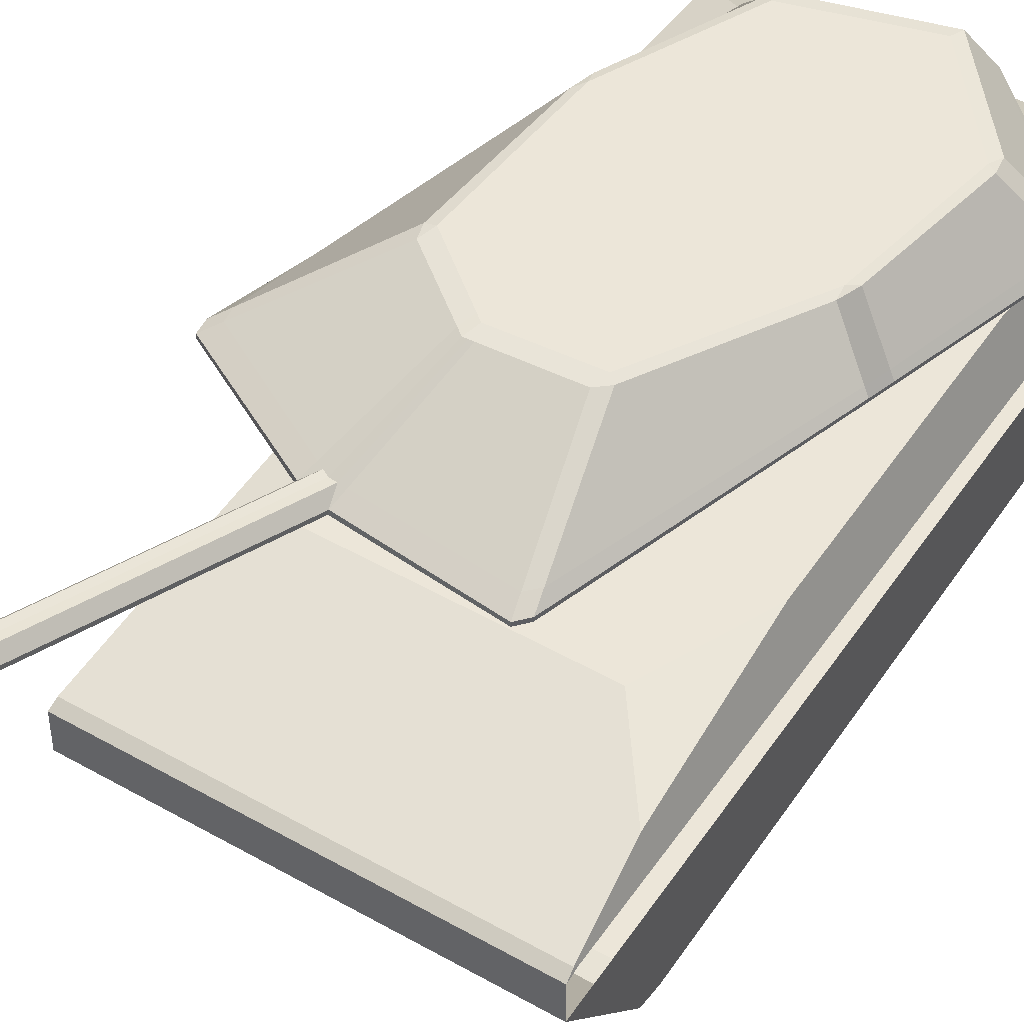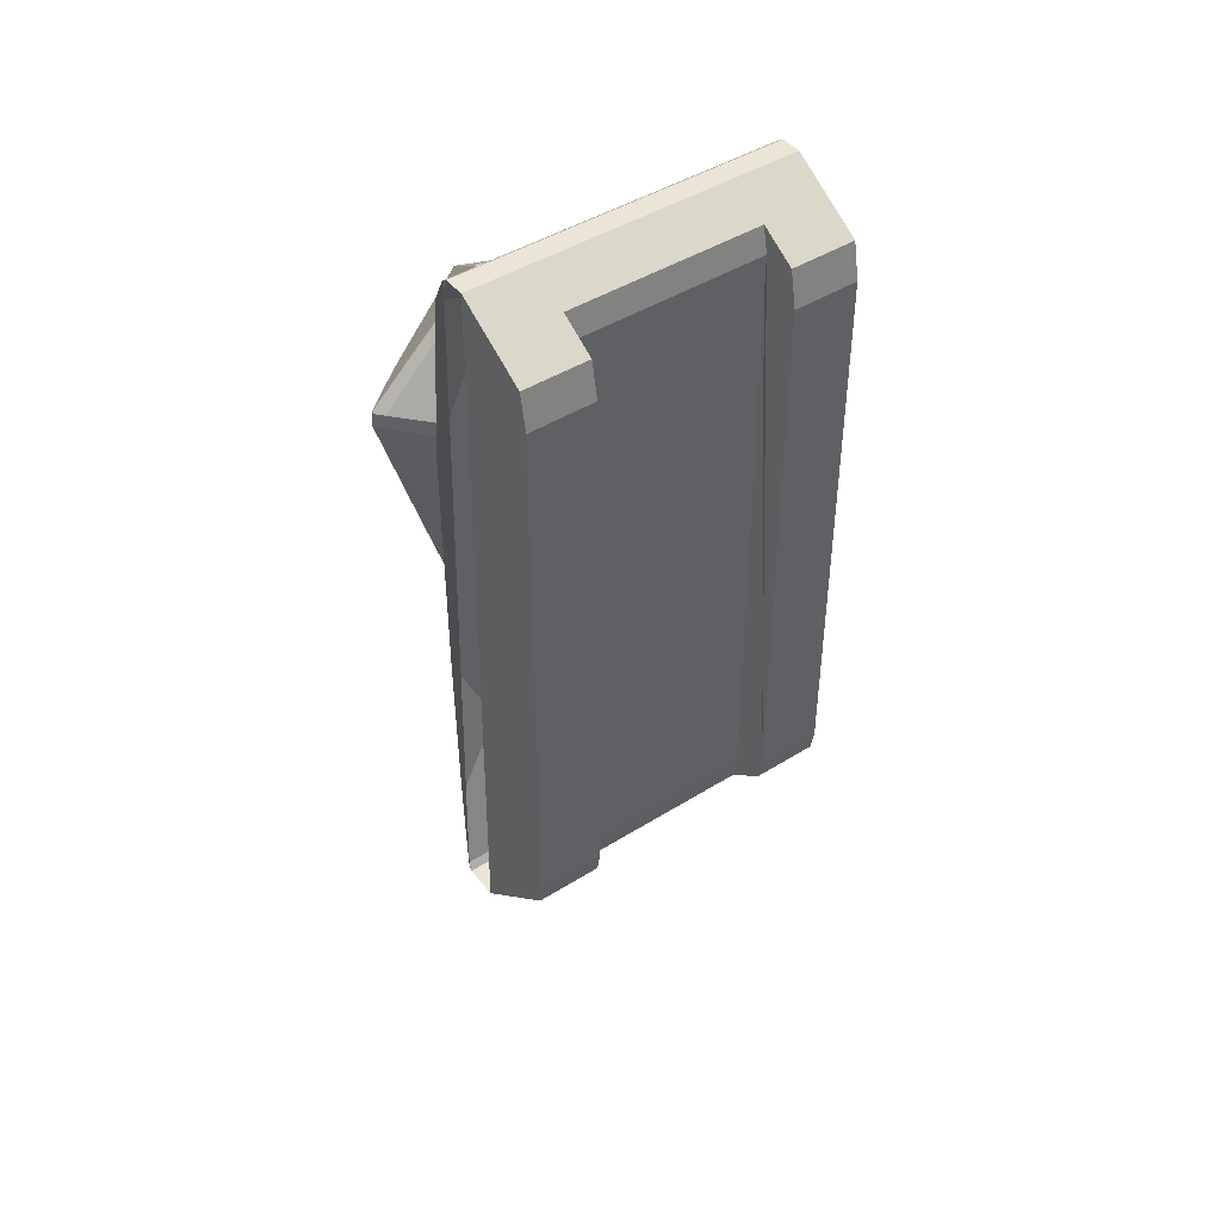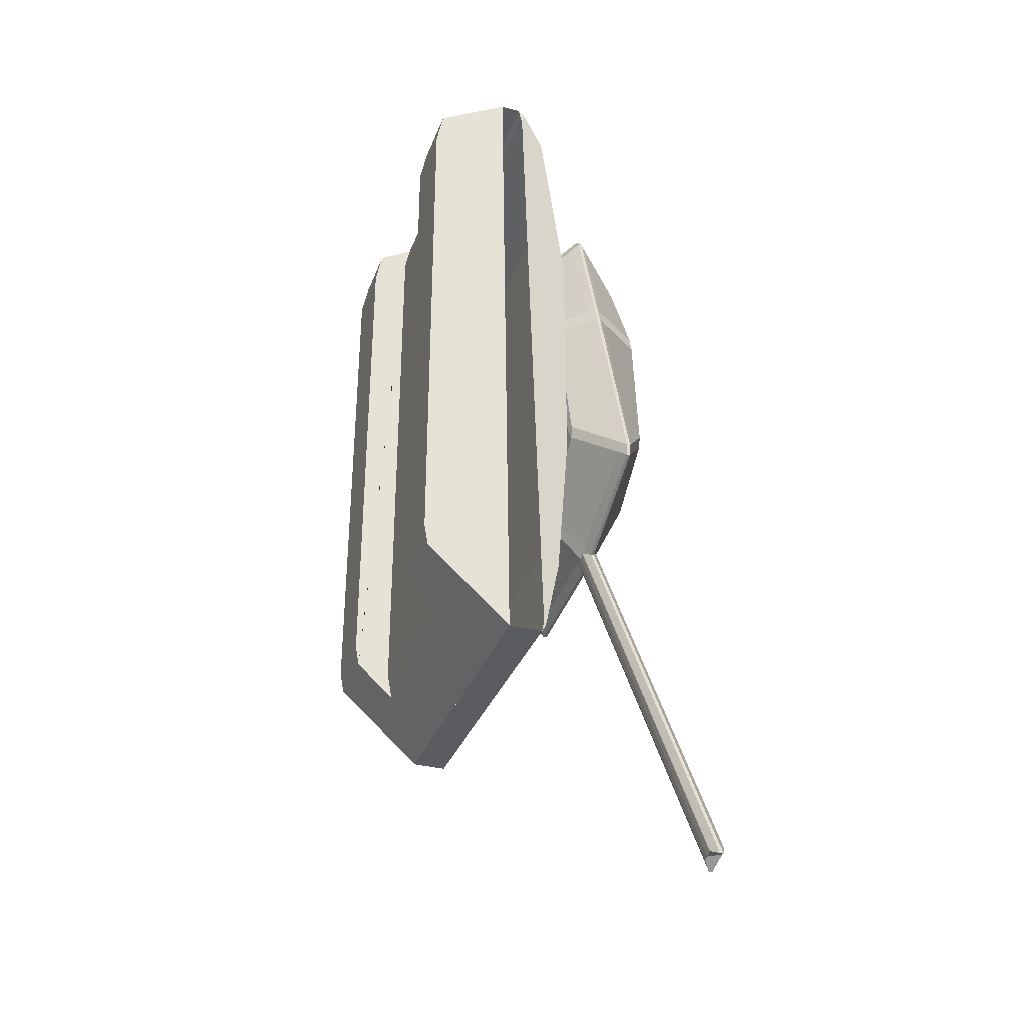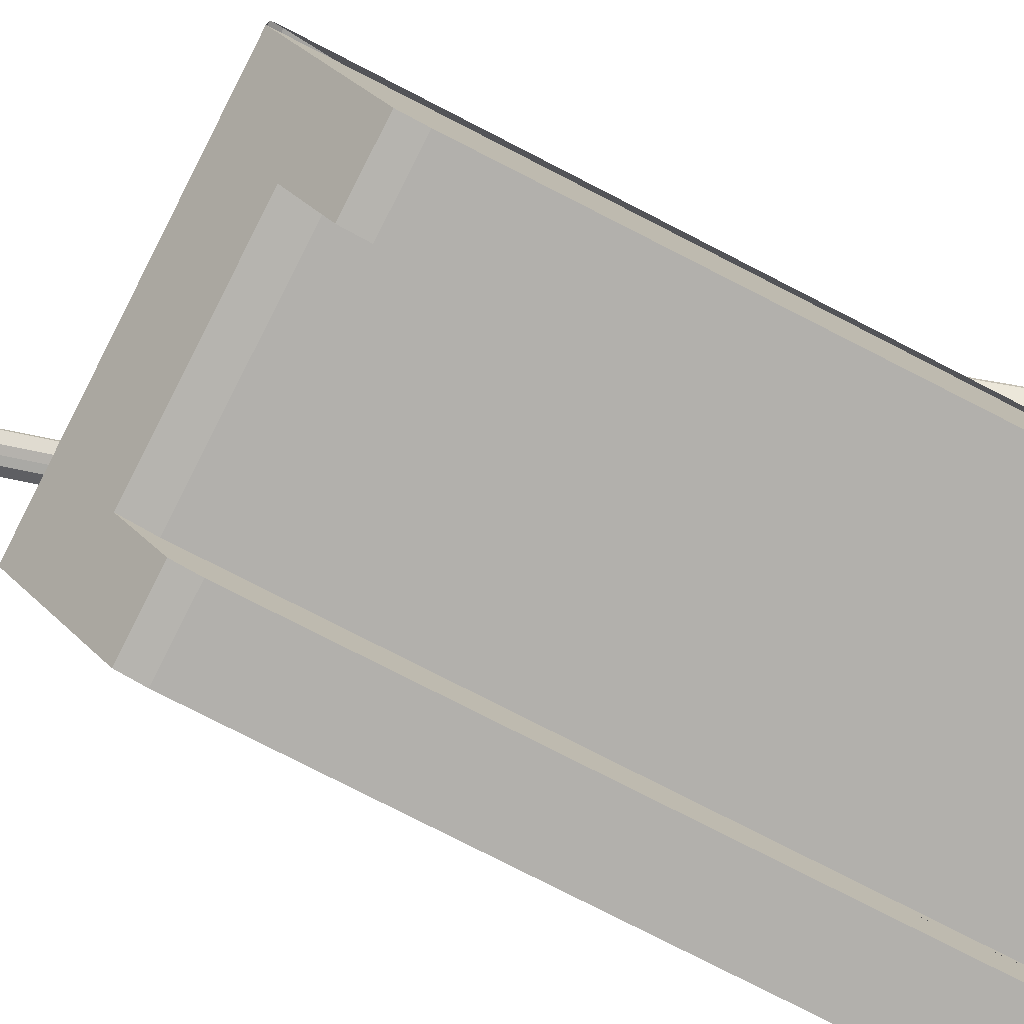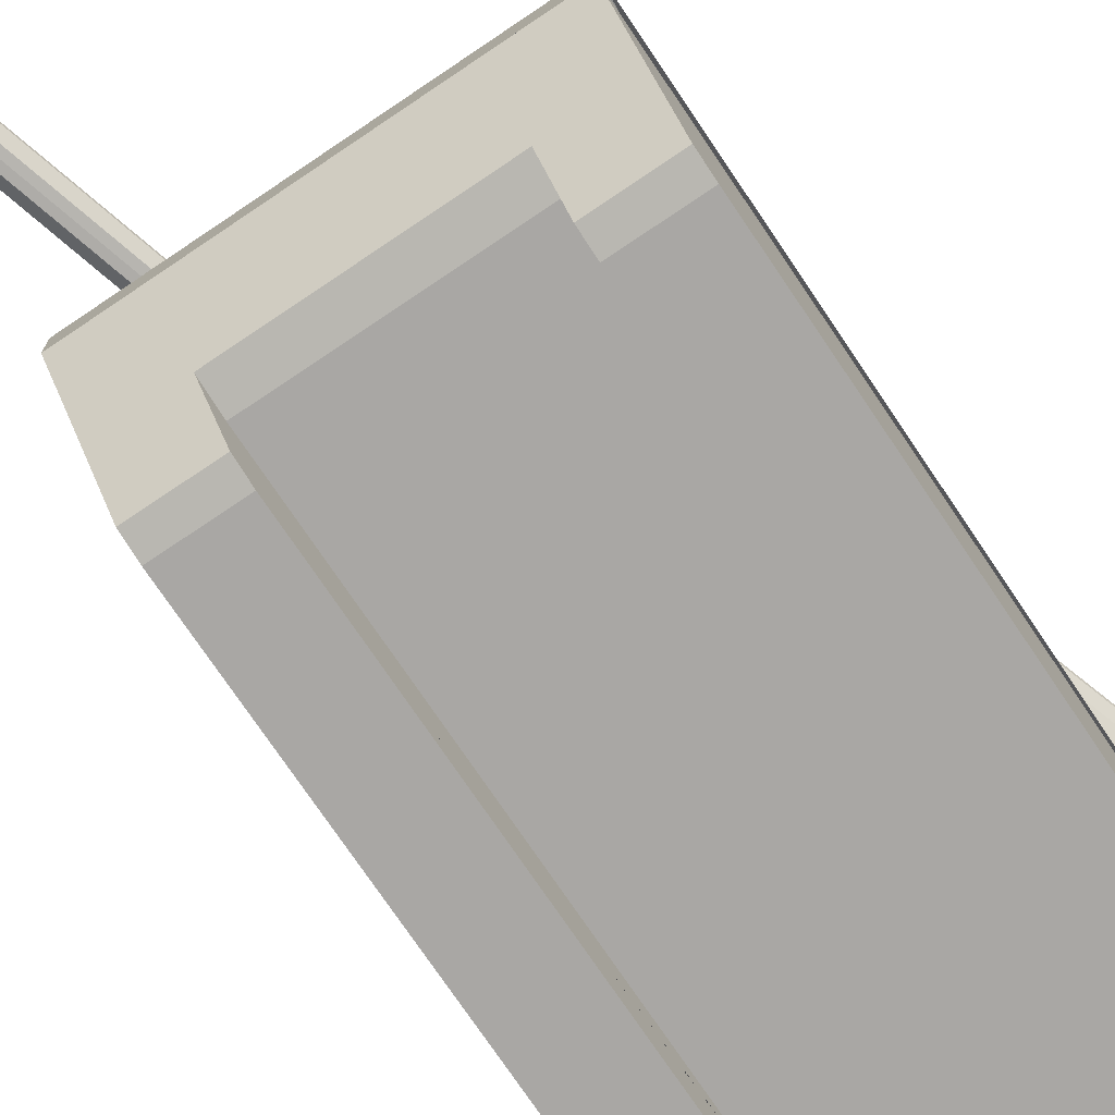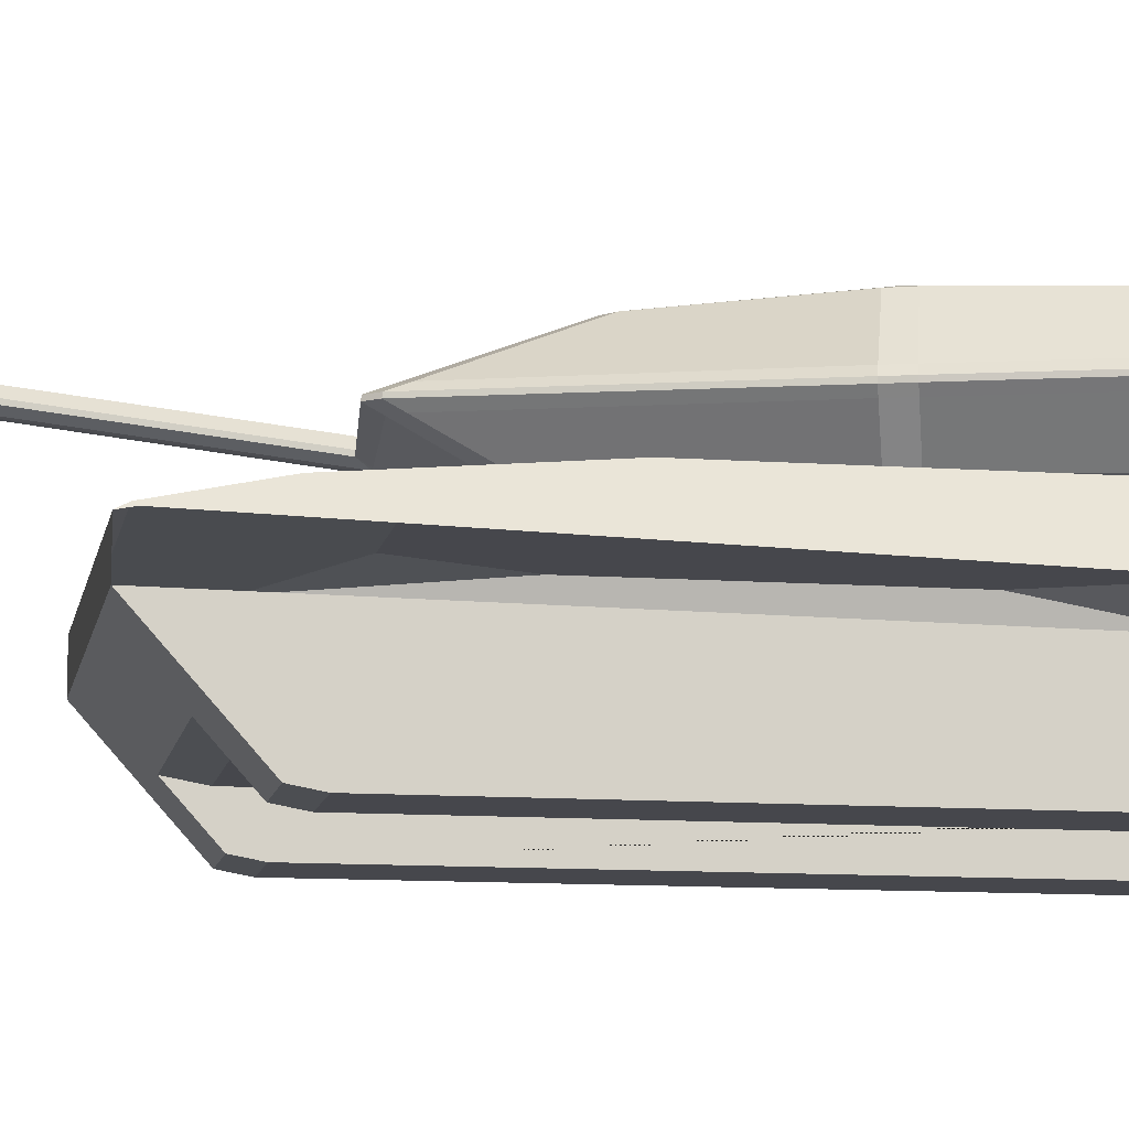
<metadata>
{"format":"obj","ext":"obj","renderer":"f3d","projection":"perspective","resolution":1024,"background":"white","views":[{"elev":49.2,"azim":-147.7,"up":"+Y"},{"elev":44.4,"azim":-36.2,"up":"+Z"},{"elev":-34.0,"azim":70.7,"up":"+Z"},{"elev":-78.6,"azim":-117.0,"up":"+Y"},{"elev":-74.7,"azim":-146.0,"up":"+Y"},{"elev":-11.0,"azim":-100.1,"up":"+Y"}]}
</metadata>
<code>
o chassis_Cube.002
v -2.954 0.0032 6.508
v -2.954 0.1776 -6.599
v -2.954 0.1776 -6.599
v -2.954 0.0032 6.508
v -2.938 0.8805 -6.448
v -2.954 0.7984 -6.599
v -2.954 0.84 -6.387
v -2.954 0.3768 6.508
v -2.935 0.5139 6.409
v -2.954 0.4566 6.198
v -2.954 -1.403 -5.187
v -2.954 -1.475 -4.794
v -2.954 -1.475 5.042
v -2.954 -1.347 5.694
v -2.658 1.475 -2.06
v -1.871 1.475 -3.806
v -2.787 1.201 -5.024
v -2.658 1.475 2.487
v -2.81 0.9468 5.768
v -1.532 1.475 4.984
v -1.761 0.0032 6.508
v -1.761 0.1776 -6.599
v -1.761 0.3768 6.508
v -1.75 0.5139 6.409
v -1.761 -1.475 -4.794
v -1.761 -1.403 -5.187
v -1.761 -1.475 5.042
v -1.761 -1.347 5.694
v -1.761 -0.6911 -5.823
v -1.761 -0.7831 -5.324
v -1.761 -0.7843 5.617
v -1.761 -0.6915 6.089
v 0 1.475 -3.806
v 2.954 0.0032 6.508
v 2.954 0.1776 -6.599
v 2.954 0.1776 -6.599
v 2.954 0.0032 6.508
v 0 1.475 4.984
v 0 0.1776 -6.599
v 0 0.0032 6.508
v 0 0.7984 -6.599
v 0 0.8805 -6.448
v 2.938 0.8805 -6.448
v 2.954 0.7984 -6.599
v 2.954 0.84 -6.387
v 2.954 0.3768 6.508
v 2.935 0.5139 6.409
v 2.954 0.4566 6.198
v 0 0.5139 6.409
v 0 0.3768 6.508
v 2.954 -1.403 -5.187
v 2.954 -1.475 -4.794
v 2.954 -1.475 5.042
v 2.954 -1.347 5.694
v 2.658 1.475 -2.06
v 1.871 1.475 -3.806
v 2.787 1.201 -5.024
v 2.658 1.475 2.487
v 2.81 0.9468 5.768
v 1.532 1.475 4.984
v 1.761 0.0032 6.508
v 1.761 0.1776 -6.599
v 1.761 0.3768 6.508
v 1.75 0.5139 6.409
v 1.761 -1.475 -4.794
v 1.761 -1.403 -5.187
v 1.761 -1.475 5.042
v 1.761 -1.347 5.694
v 0 -0.7831 -5.324
v 0 -0.6911 -5.823
v 1.761 -0.6911 -5.823
v 1.761 -0.7831 -5.324
v 0 -0.6915 6.089
v 0 -0.7843 5.617
v 1.761 -0.7843 5.617
v 1.761 -0.6915 6.089
v 0 0.1776 -6.599
g chassis_Cube.002_Material.001
f 2 3 4 1
g chassis_Cube.002_chassis_Cube.002_auv
f 4 21 23 8
f 6 7 5
f 9 10 8
f 11 26 25 12
f 13 27 28 14
f 15 18 20 38 33 16
f 22 39 70 29
f 23 50 49 24
f 30 69 74 31
f 32 73 40 21
f 40 61 63 50
f 42 43 44 41
f 49 64 47 59 60 38
f 52 65 66 51
f 54 68 67 53
f 55 57 56
f 70 71 72 69
f 74 75 76 73
f 3 11 12 13 14 4
f 5 42 41 6
f 8 23 24 9
f 16 17 15
f 19 20 18
f 21 40 50 23
f 29 70 69 30
f 31 74 73 32
f 34 37 36 35
f 38 60 58 55 56 33
f 40 73 76 61
f 43 45 44
f 46 48 47
f 46 63 61 37
f 50 63 64 49
f 53 67 65 52
f 62 71 70 39
f 72 75 74 69
f 3 22 29 26 11
f 9 24 49 38 20 19
f 12 25 27 13
f 14 28 32 21 4
f 17 16 33 42 5
f 37 54 53 52 51 36
f 43 57 55 58 59 47 48 45
f 47 64 63 46
f 65 67 68 76 75 72 71 66
f 6 41 77 2
f 7 10 9 19 18 15 17 5
f 26 29 30 31 32 28 27 25
f 33 56 57 43 42
f 35 77 41 44
f 37 61 76 68 54
f 58 60 59
f 51 66 71 62 36
o turret_Cube.001
v 2.422 2.449 1.472
v 2.319 2.449 1.807
v 3.529 2.447 -2.661
v 3.561 2.447 -2.437
v 1.511 2.448 4.236
v 1.358 2.449 4.419
v 1.588 2.448 -3.756
v 1.037 3.264 -2.165
v 0.9636 3.295 -1.931
v 1.317 1.575 -2.995
v 1.247 1.543 -2.775
v 0.8281 1.576 3.913
v 0.9958 1.574 3.713
v 0.8682 1.543 3.699
v 0.801 3.262 3.777
v 0.851 3.295 3.569
v 0.9711 3.264 3.593
v 2.078 3.265 -1.333
v 2.139 3.267 -1.106
v 1.996 3.295 -1.09
v 2.635 1.574 -1.855
v 2.541 1.543 -1.629
v 2.666 1.573 -1.614
v 1.438 2.331 4.512
v 1.589 2.33 4.33
v 1.584 2.267 4.327
v 1.43 2.265 4.509
v 3.745 2.267 -2.857
v 3.772 2.267 -2.636
v 3.767 2.329 -2.63
v 3.74 2.329 -2.853
v 1.854 1.575 1.659
v 1.962 1.575 1.328
v 1.816 1.543 1.461
v 1.823 3.295 1.486
v 1.945 3.262 1.339
v 1.861 3.263 1.658
v 2.379 2.266 1.827
v 2.385 2.331 1.828
v 2.491 2.331 1.492
v 2.485 2.266 1.49
v 1.617 2.158 -3.844
v 3.599 2.159 -2.476
v 3.572 2.159 -2.7
v 2.297 2.158 1.8
v 2.403 2.158 1.465
v 1.336 2.158 4.416
v 1.492 2.159 4.231
v 1.39 1.575 -2.932
v 1.782 2.329 -3.925
v 1.02 3.295 -1.885
v 1.318 1.543 -2.712
v 1.786 2.266 -3.938
v 1.094 3.264 -2.119
v 1.694 2.448 -3.696
v 1.724 2.158 -3.781
v 3.782 3.731 -10.74
v 3.811 3.441 -10.83
v 3.976 3.612 -10.91
v 3.98 3.549 -10.92
v 1.488 2.448 -3.813
v -1.227 2.449 4.828
v -2.301 2.449 -0.01142
v -2.407 2.449 0.3218
v -0.8454 2.447 -4.035
v -0.9991 2.447 -3.869
v -3.134 2.448 2.777
v -3.113 2.449 3.014
v 1.374 2.448 -3.824
v 0.9151 3.264 -2.203
v 0.842 3.295 -1.969
v 1.16 1.575 -3.044
v 1.092 1.543 -2.824
v 1.181 1.543 -2.834
v 1.249 1.575 -3.054
v -1.167 1.577 4.638
v -1.106 1.543 4.444
v -0.9927 3.295 4.082
v -1.055 3.262 4.281
v -1.252 2.332 4.908
v -1.255 2.265 4.917
v 0.9836 3.264 -2.207
v 0.9104 3.295 -1.974
v -2.389 1.576 2.902
v -2.412 1.574 2.642
v -2.3 1.543 2.703
v -2.289 3.262 2.806
v -2.212 3.295 2.607
v -2.324 3.264 2.557
v -0.4142 3.265 -2.116
v -0.5942 3.267 -1.965
v -0.4857 3.295 -1.87
v -0.5726 1.574 -2.863
v -0.6249 1.543 -2.624
v -0.7353 1.573 -2.683
v -3.232 2.331 3.044
v -3.252 2.33 2.809
v -3.246 2.267 2.81
v -3.224 2.265 3.047
v -0.9099 2.267 -4.32
v -1.058 2.267 -4.153
v -1.058 2.329 -4.146
v -0.9079 2.329 -4.313
v -1.942 1.575 0.4656
v -1.841 1.575 0.1325
v -1.797 1.543 0.3251
v -1.817 3.295 0.3422
v -1.833 3.262 0.1516
v -1.947 3.263 0.4611
v -2.468 2.266 0.3034
v -2.474 2.331 0.3016
v -2.368 2.331 -0.03505
v -2.362 2.266 -0.03318
v 1.4 2.158 -3.912
v -1.008 2.159 -3.924
v -0.8572 2.159 -4.092
v -2.386 2.158 0.3288
v -2.281 2.158 -0.007295
v -3.094 2.158 3.024
v -3.116 2.159 2.783
v 1.516 2.158 -3.903
v -1.241 2.157 4.873
v 1.065 1.575 -3.034
v 1.312 2.329 -4.073
v 0.7692 3.295 -1.964
v 0.998 1.543 -2.813
v 1.315 2.266 -4.086
v 0.8423 3.264 -2.198
v 1.252 2.448 -3.835
v 1.276 2.158 -3.922
v 3.682 3.731 -10.8
v 3.568 3.731 -10.81
v 3.594 3.441 -10.9
v 3.711 3.441 -10.89
v 3.506 3.612 -11.06
v 3.51 3.549 -11.07
g turret_Cube.001_turret_Cube.001_auv
f 79 114 94 82
f 79 116 117 78
f 81 96 113 78
f 83 101 102 82
f 85 131 132 84
f 85 159 160 86
f 88 151 152 87
f 91 111 109 90
f 92 94 93
f 92 156 139 83
f 95 97 96
f 99 129 126 98
f 100 120 123 110
f 103 115 116 102
f 104 124 125 103
f 107 117 118 106
f 108 127 132 80
f 112 114 113
f 115 122 123 118
f 119 133 126 87
f 121 133 130 105
f 124 199 153 89
f 136 137 135 211 208 134
f 140 185 168 143
f 140 189 188 141
f 142 180 179 143
f 145 164 166 144
f 146 147 159 138
f 146 209 212 201
f 147 205 202 148
f 150 203 200 149
f 153 161 163 154
f 155 165 164 156
f 157 173 176 158
f 161 196 197 162
f 162 181 183 163
f 167 205 206 142
f 168 169 167
f 171 172 170
f 174 188 187 175
f 177 193 192 178
f 178 190 189 179
f 180 201 204 177
f 182 195 192 172
f 185 186 184
f 190 195 194 187
f 191 207 204
f 191 210 211 198
f 193 207 200 170
f 78 113 114 79
f 80 132 131 95
f 81 107 108 80
f 82 94 92 83
f 82 102 116 79
f 83 139 157 101
f 84 132 127
f 86 128 131 85
f 87 126 129 88
f 87 152 198 119
f 89 91 90
f 93 155 156 92
f 94 114 112 93
f 97 112 113 96
f 98 121 120 100
f 100 110 111 99
f 101 104 103 102
f 103 125 122 115
f 104 158 199 124
f 110 123 122 109
f 115 118 117 116
f 118 123 120 106
f 130 133 119
f 130 137 136 127
f 134 208 138 84
f 139 156 164 145
f 141 186 185 140
f 141 188 174 144
f 143 168 167 142
f 143 179 189 140
f 148 160 159 147
f 149 200 207 191
f 151 154 163 183 171 203 150
f 153 199 196 161
f 162 163 161
f 165 184 186 166
f 168 185 184 169
f 169 202 205 167
f 172 192 193 170
f 174 175 176 173
f 177 204 207 193
f 178 179 180 177
f 178 192 195 190
f 181 194 195 182
f 187 194 197 175
f 188 189 190 187
f 201 206 146
f 204 213 210 191
f 78 117 107 81
f 80 95 96 81
f 84 138 159 85
f 89 153 154 91
f 95 131 128 97
f 98 100 99
f 98 126 133 121
f 101 157 158 104
f 105 130 127 108
f 106 120 121 105
f 109 111 110
f 109 122 125 90
f 119 135 137 130
f 127 136 134 84
f 138 208 209 146
f 142 206 201 180
f 144 166 186 141
f 145 173 157 139
f 146 206 205 147
f 148 202 169 184 165 155 160
f 149 152 151 150
f 162 197 194 181
f 165 166 164
f 170 200 203 171
f 176 196 199 158
f 182 183 181
f 201 212 213 204
f 86 160 155 93 112 97 128
f 90 125 124 89
f 105 108 107 106
f 119 198 211 135
f 129 99 111 91 154 151 88
f 144 174 173 145
f 149 191 198 152
f 171 183 182 172
f 175 197 196 176
f 208 211 210 213 212 209

</code>
